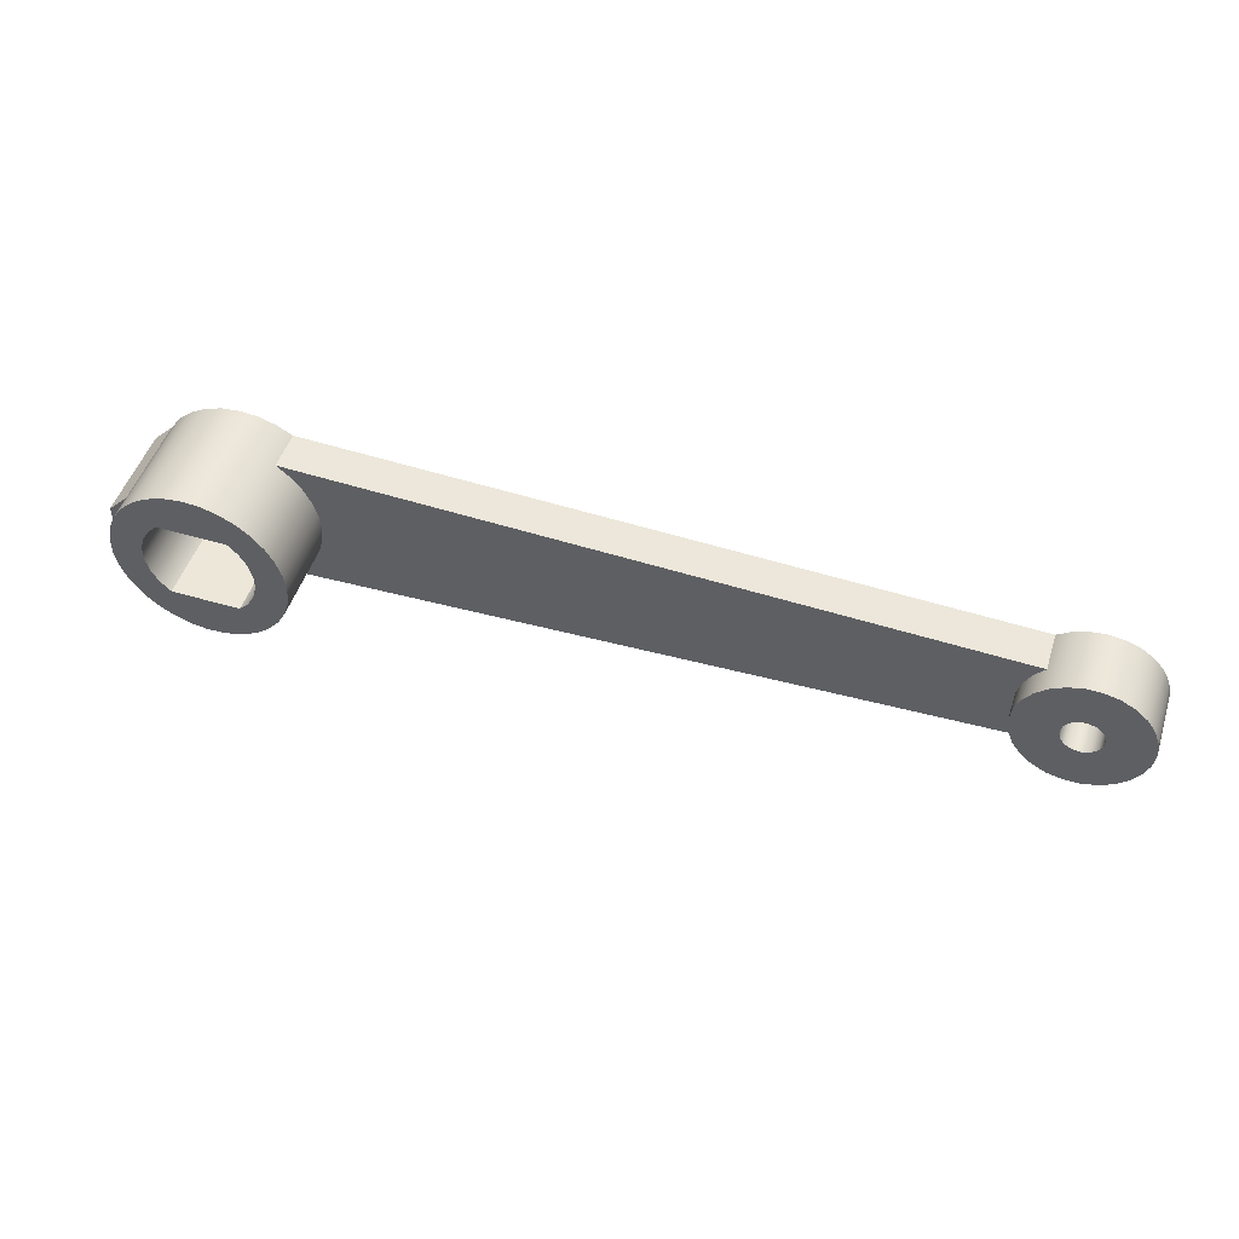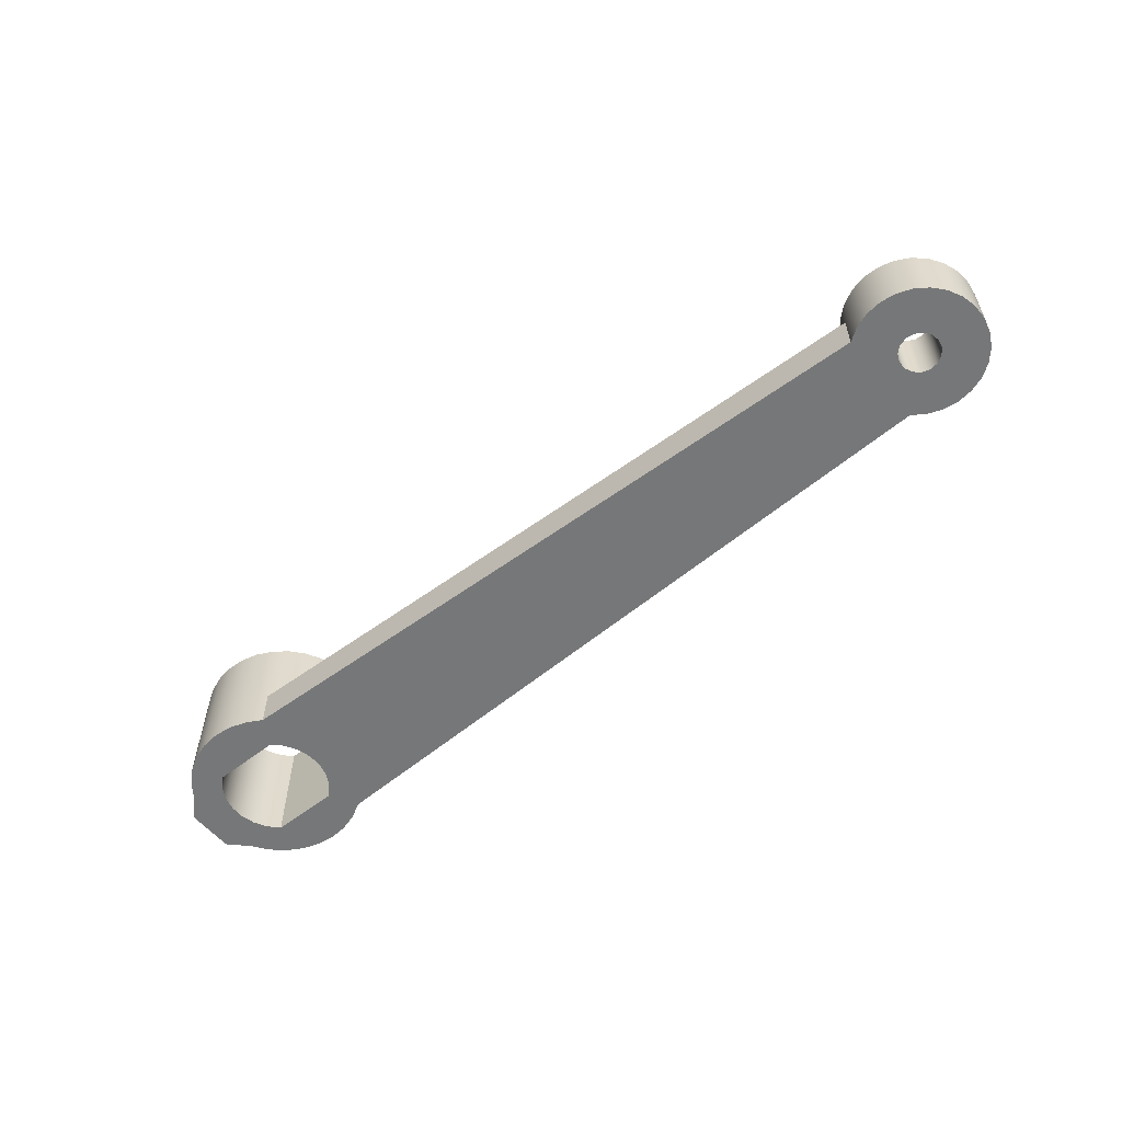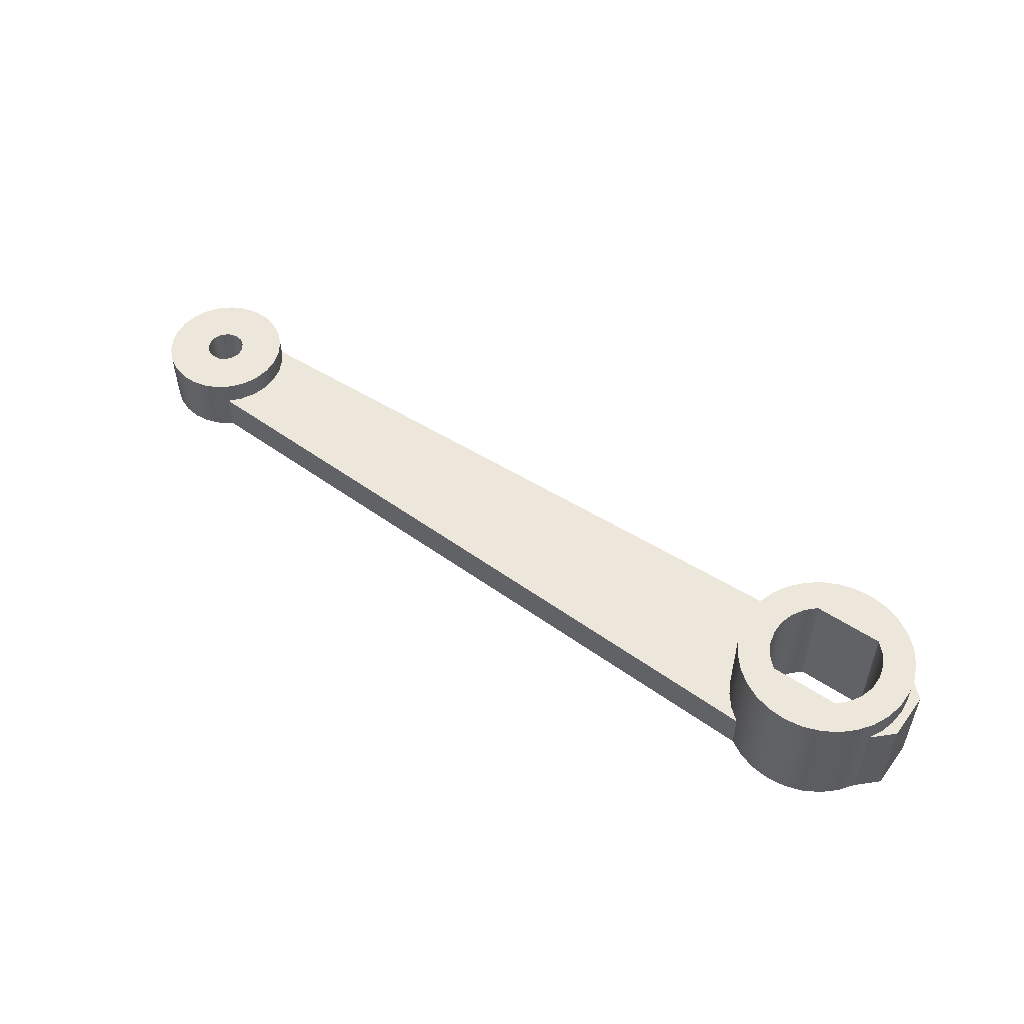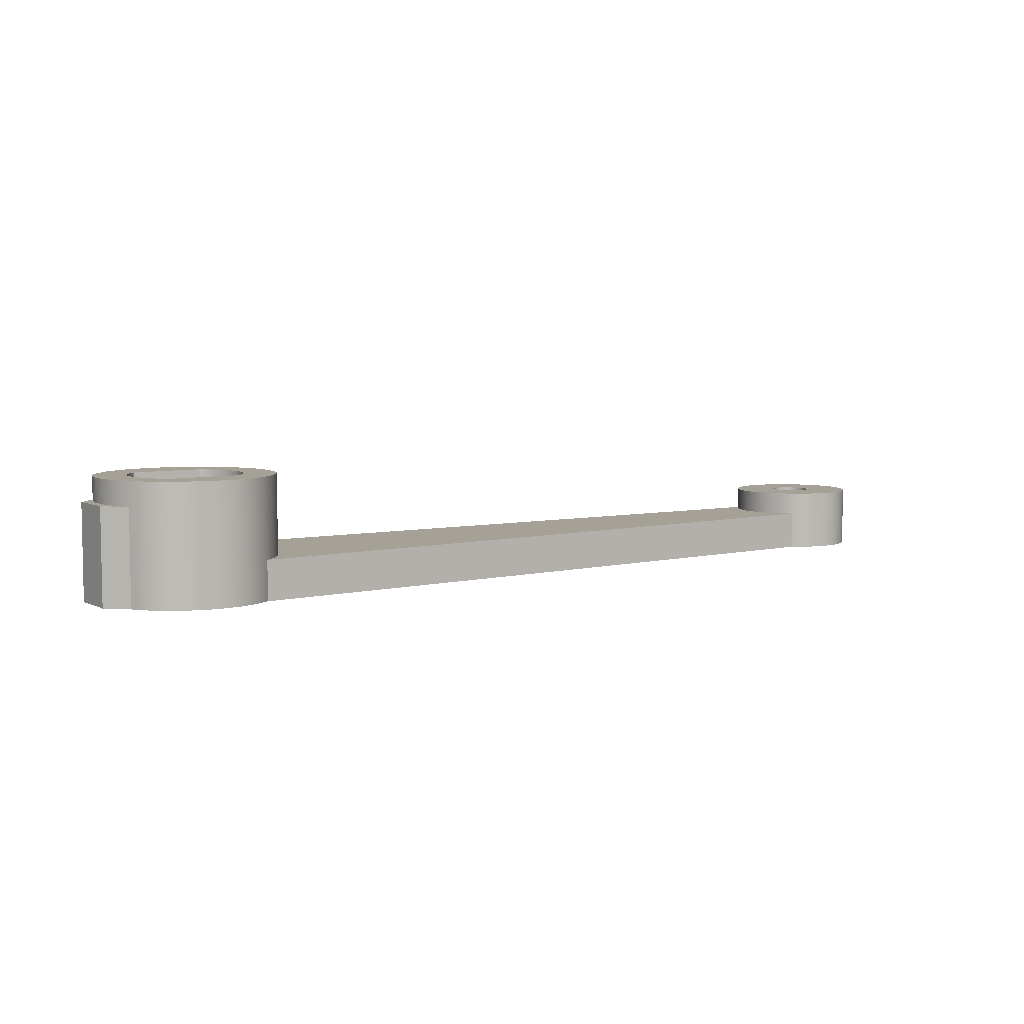
<metadata>
{"format":"obj","ext":"obj","renderer":"f3d","projection":"perspective","resolution":1024,"background":"white","views":[{"elev":49.8,"azim":-162.1,"up":"+Z"},{"elev":-57.0,"azim":-140.9,"up":"+Y"},{"elev":52.6,"azim":35.7,"up":"+Y"},{"elev":6.0,"azim":145.5,"up":"+Y"}]}
</metadata>
<code>
v 10.95 1.2 -0.55
v 11.03 1.2 -0.3762
v 11.08 1.2 -0.191
v 11.1 1.2 0
v 11.08 1.2 0.191
v 11.03 1.2 0.3762
v 10.95 1.2 0.55
v 11.2 1.2 0.3
v 11.2 1.2 -0.3
v 10.43 1.5 -0.55
v 10.56 1.5 -0.4212
v 10.65 1.5 -0.2644
v 10.69 1.5 -0.09013
v 10.69 1.5 0.09013
v 10.65 1.5 0.2644
v 10.56 1.5 0.4212
v 10.43 1.5 0.55
v 9.567 1.5 0.55
v 9.441 1.5 0.4212
v 9.352 1.5 0.2644
v 9.306 1.5 0.09013
v 9.306 1.5 -0.09013
v 9.352 1.5 -0.2644
v 9.441 1.5 -0.4212
v 9.567 1.5 -0.55
v 8.9 1.5 1.11e-16
v 8.923 1.5 0.2214
v 8.989 1.5 0.4338
v 9.097 1.5 0.6284
v 9.242 1.5 0.7973
v 9.418 1.5 0.9335
v 9.618 1.5 1.032
v 9.833 1.5 1.087
v 10.06 1.5 1.099
v 10.28 1.5 1.065
v 10.48 1.5 0.9876
v 10.67 1.5 0.8699
v 10.83 1.5 0.7165
v 10.96 1.5 0.5338
v 11.05 1.5 0.3293
v 11.09 1.5 0.1113
v 11.09 1.5 -0.1113
v 11.05 1.5 -0.3293
v 10.96 1.5 -0.5338
v 10.83 1.5 -0.7165
v 10.67 1.5 -0.8699
v 10.48 1.5 -0.9876
v 10.28 1.5 -1.065
v 10.06 1.5 -1.099
v 9.833 1.5 -1.087
v 9.618 1.5 -1.032
v 9.418 1.5 -0.9335
v 9.242 1.5 -0.7973
v 9.097 1.5 -0.6284
v 8.989 1.5 -0.4338
v 8.923 1.5 -0.2214
v 0.8 0.8 -9.797e-17
v 0.7768 0.8 0.1915
v 0.7084 0.8 0.3718
v 0.5988 0.8 0.5305
v 0.4545 0.8 0.6584
v 0.2837 0.8 0.748
v 0.09643 0.8 0.7942
v -0.09643 0.8 0.7942
v -0.2837 0.8 0.748
v -0.4545 0.8 0.6584
v -0.5988 0.8 0.5305
v -0.7084 0.8 0.3718
v -0.7768 0.8 0.1915
v -0.8 0.8 0
v -0.7768 0.8 -0.1915
v -0.7084 0.8 -0.3718
v -0.5988 0.8 -0.5305
v -0.4545 0.8 -0.6584
v -0.2837 0.8 -0.748
v -0.09643 0.8 -0.7942
v 0.09643 0.8 -0.7942
v 0.2837 0.8 -0.748
v 0.4545 0.8 -0.6584
v 0.5988 0.8 -0.5305
v 0.7084 0.8 -0.3718
v 0.7768 0.8 -0.1915
v 0.5292 0 0.6
v 0.5292 0.5 0.6
v 0.6577 0.5 0.4555
v 0.7477 0.5 0.2844
v 0.7941 0.5 0.09668
v 0.7941 0.5 -0.09668
v 0.7477 0.5 -0.2844
v 0.6577 0.5 -0.4555
v 0.5292 0.5 -0.6
v 0.5292 0 -0.6
v 0.3704 0 -0.7091
v 0.1901 0 -0.7771
v -0.001231 0 -0.8
v -0.1925 0 -0.7765
v -0.3725 0 -0.708
v -0.531 0 -0.5984
v -0.6587 0 -0.4541
v -0.7481 0 -0.2834
v -0.7942 0 -0.09634
v -0.7942 0 0.09634
v -0.7481 0 0.2834
v -0.6587 0 0.4541
v -0.531 0 0.5984
v -0.3725 0 0.708
v -0.1925 0 0.7765
v -0.001231 0 0.8
v 0.1901 0 0.7771
v 0.3704 0 0.7091
v -0.8 0.8 0
v -0.7942 0 -0.09634
v 11.2 0 -0.3
v 10.95 0 -0.55
v 10.95 1.2 -0.55
v 11.2 1.2 -0.3
v 9.368 0.5 -0.9
v 0.5292 0.5 -0.6
v 0.6577 0.5 -0.4555
v 0.7477 0.5 -0.2844
v 0.7941 0.5 -0.09668
v 0.7941 0.5 0.09668
v 0.7477 0.5 0.2844
v 0.6577 0.5 0.4555
v 0.5292 0.5 0.6
v 9.368 0.5 0.9
v 9.208 0.5 0.7631
v 9.077 0.5 0.5982
v 8.98 0.5 0.4114
v 8.92 0.5 0.2095
v 8.9 0.5 -1.347e-16
v 8.92 0.5 -0.2095
v 8.98 0.5 -0.4114
v 9.077 0.5 -0.5982
v 9.208 0.5 -0.7631
v 9.567 0 0.55
v 9.441 0 0.4212
v 9.352 0 0.2644
v 9.306 0 0.09013
v 9.306 0 -0.09013
v 9.352 0 -0.2644
v 9.441 0 -0.4212
v 9.567 0 -0.55
v 9.567 1.5 -0.55
v 9.441 1.5 -0.4212
v 9.352 1.5 -0.2644
v 9.306 1.5 -0.09013
v 9.306 1.5 0.09013
v 9.352 1.5 0.2644
v 9.441 1.5 0.4212
v 9.567 1.5 0.55
v 11.2 0 0.3
v 11.2 0 -0.3
v 11.2 1.2 -0.3
v 11.2 1.2 0.3
v 10.43 0 0.55
v 9.567 0 0.55
v 9.567 1.5 0.55
v 10.43 1.5 0.55
v 0.5292 0 0.6
v 9.368 0 0.9
v 9.368 0.5 0.9
v 0.5292 0.5 0.6
v 9.368 0 -0.9
v 0.5292 0 -0.6
v 0.5292 0.5 -0.6
v 9.368 0.5 -0.9
v 10.95 1.2 -0.55
v 10.95 0 -0.55
v 10.82 0 -0.7344
v 10.65 0 -0.8874
v 10.45 0 -1.002
v 10.24 0 -1.074
v 10.01 0 -1.1
v 9.784 0 -1.079
v 9.566 0 -1.011
v 9.368 0 -0.9
v 9.368 0.5 -0.9
v 9.208 0.5 -0.7631
v 9.077 0.5 -0.5982
v 8.98 0.5 -0.4114
v 8.92 0.5 -0.2095
v 8.9 0.5 -1.347e-16
v 8.92 0.5 0.2095
v 8.98 0.5 0.4114
v 9.077 0.5 0.5982
v 9.208 0.5 0.7631
v 9.368 0.5 0.9
v 9.368 0 0.9
v 9.566 0 1.011
v 9.784 0 1.079
v 10.01 0 1.1
v 10.24 0 1.074
v 10.45 0 1.002
v 10.65 0 0.8874
v 10.82 0 0.7344
v 10.95 0 0.55
v 10.95 1.2 0.55
v 11.03 1.2 0.3762
v 11.08 1.2 0.191
v 11.1 1.2 0
v 11.08 1.2 -0.191
v 11.03 1.2 -0.3762
v 8.9 1.5 1.11e-16
v 8.923 1.5 -0.2214
v 8.989 1.5 -0.4338
v 9.097 1.5 -0.6284
v 9.242 1.5 -0.7973
v 9.418 1.5 -0.9335
v 9.618 1.5 -1.032
v 9.833 1.5 -1.087
v 10.06 1.5 -1.099
v 10.28 1.5 -1.065
v 10.48 1.5 -0.9876
v 10.67 1.5 -0.8699
v 10.83 1.5 -0.7165
v 10.96 1.5 -0.5338
v 11.05 1.5 -0.3293
v 11.09 1.5 -0.1113
v 11.09 1.5 0.1113
v 11.05 1.5 0.3293
v 10.96 1.5 0.5338
v 10.83 1.5 0.7165
v 10.67 1.5 0.8699
v 10.48 1.5 0.9876
v 10.28 1.5 1.065
v 10.06 1.5 1.099
v 9.833 1.5 1.087
v 9.618 1.5 1.032
v 9.418 1.5 0.9335
v 9.242 1.5 0.7973
v 9.097 1.5 0.6284
v 8.989 1.5 0.4338
v 8.923 1.5 0.2214
v 8.9 0.5 -1.347e-16
v 8.9 1.5 1.11e-16
v 0.25 0.8 -3.062e-17
v 0.2284 0.8 0.1017
v 0.1673 0.8 0.1858
v 0.07725 0.8 0.2378
v -0.02613 0.8 0.2486
v -0.125 0.8 0.2165
v -0.2023 0.8 0.1469
v -0.2445 0.8 0.05198
v -0.2445 0.8 -0.05198
v -0.2023 0.8 -0.1469
v -0.125 0.8 -0.2165
v -0.02613 0.8 -0.2486
v 0.07725 0.8 -0.2378
v 0.1673 0.8 -0.1858
v 0.2284 0.8 -0.1017
v 0.8 0.8 -9.797e-17
v 0.7768 0.8 -0.1915
v 0.7084 0.8 -0.3718
v 0.5988 0.8 -0.5305
v 0.4545 0.8 -0.6584
v 0.2837 0.8 -0.748
v 0.09643 0.8 -0.7942
v -0.09643 0.8 -0.7942
v -0.2837 0.8 -0.748
v -0.4545 0.8 -0.6584
v -0.5988 0.8 -0.5305
v -0.7084 0.8 -0.3718
v -0.7768 0.8 -0.1915
v -0.8 0.8 0
v -0.7768 0.8 0.1915
v -0.7084 0.8 0.3718
v -0.5988 0.8 0.5305
v -0.4545 0.8 0.6584
v -0.2837 0.8 0.748
v -0.09643 0.8 0.7942
v 0.09643 0.8 0.7942
v 0.2837 0.8 0.748
v 0.4545 0.8 0.6584
v 0.5988 0.8 0.5305
v 0.7084 0.8 0.3718
v 0.7768 0.8 0.1915
v 9.567 0 -0.55
v 10.43 0 -0.55
v 10.43 1.5 -0.55
v 9.567 1.5 -0.55
v 10.43 0 -0.55
v 10.56 0 -0.4212
v 10.65 0 -0.2644
v 10.69 0 -0.09013
v 10.69 0 0.09013
v 10.65 0 0.2644
v 10.56 0 0.4212
v 10.43 0 0.55
v 10.43 1.5 0.55
v 10.56 1.5 0.4212
v 10.65 1.5 0.2644
v 10.69 1.5 0.09013
v 10.69 1.5 -0.09013
v 10.65 1.5 -0.2644
v 10.56 1.5 -0.4212
v 10.43 1.5 -0.55
v 0.25 0.8 -3.062e-17
v 0.2284 0.8 -0.1017
v 0.1673 0.8 -0.1858
v 0.07725 0.8 -0.2378
v -0.02613 0.8 -0.2486
v -0.125 0.8 -0.2165
v -0.2023 0.8 -0.1469
v -0.2445 0.8 -0.05198
v -0.2445 0.8 0.05198
v -0.2023 0.8 0.1469
v -0.125 0.8 0.2165
v -0.02613 0.8 0.2486
v 0.07725 0.8 0.2378
v 0.1673 0.8 0.1858
v 0.2284 0.8 0.1017
v -0.25 0 3.062e-17
v -0.2284 0 -0.1017
v -0.1673 0 -0.1858
v -0.07725 0 -0.2378
v 0.02613 0 -0.2486
v 0.125 0 -0.2165
v 0.2023 0 -0.1469
v 0.2445 0 -0.05198
v 0.2445 0 0.05198
v 0.2023 0 0.1469
v 0.125 0 0.2165
v 0.02613 0 0.2486
v -0.07725 0 0.2378
v -0.1673 0 0.1858
v -0.2284 0 0.1017
v -0.2445 0.8 -0.05198
v -0.25 0 3.062e-17
v -0.25 0 3.062e-17
v -0.2284 0 0.1017
v -0.1673 0 0.1858
v -0.07725 0 0.2378
v 0.02613 0 0.2486
v 0.125 0 0.2165
v 0.2023 0 0.1469
v 0.2445 0 0.05198
v 0.2445 0 -0.05198
v 0.2023 0 -0.1469
v 0.125 0 -0.2165
v 0.02613 0 -0.2486
v -0.07725 0 -0.2378
v -0.1673 0 -0.1858
v -0.2284 0 -0.1017
v 10.43 0 0.55
v 10.56 0 0.4212
v 10.65 0 0.2644
v 10.69 0 0.09013
v 10.69 0 -0.09013
v 10.65 0 -0.2644
v 10.56 0 -0.4212
v 10.43 0 -0.55
v 9.567 0 -0.55
v 9.441 0 -0.4212
v 9.352 0 -0.2644
v 9.306 0 -0.09013
v 9.306 0 0.09013
v 9.352 0 0.2644
v 9.441 0 0.4212
v 9.567 0 0.55
v 0.5292 0 -0.6
v 9.368 0 -0.9
v 9.566 0 -1.011
v 9.784 0 -1.079
v 10.01 0 -1.1
v 10.24 0 -1.074
v 10.45 0 -1.002
v 10.65 0 -0.8874
v 10.82 0 -0.7344
v 10.95 0 -0.55
v 11.2 0 -0.3
v 11.2 0 0.3
v 10.95 0 0.55
v 10.82 0 0.7344
v 10.65 0 0.8874
v 10.45 0 1.002
v 10.24 0 1.074
v 10.01 0 1.1
v 9.784 0 1.079
v 9.566 0 1.011
v 9.368 0 0.9
v 0.5292 0 0.6
v 0.3704 0 0.7091
v 0.1901 0 0.7771
v -0.001231 0 0.8
v -0.1925 0 0.7765
v -0.3725 0 0.708
v -0.531 0 0.5984
v -0.6587 0 0.4541
v -0.7481 0 0.2834
v -0.7942 0 0.09634
v -0.7942 0 -0.09634
v -0.7481 0 -0.2834
v -0.6587 0 -0.4541
v -0.531 0 -0.5984
v -0.3725 0 -0.708
v -0.1925 0 -0.7765
v -0.001231 0 -0.8
v 0.1901 0 -0.7771
v 0.3704 0 -0.7091
v 10.95 0 0.55
v 11.2 0 0.3
v 11.2 1.2 0.3
v 10.95 1.2 0.55
f 1 2 9
f 9 2 3
f 9 3 4
f 9 4 8
f 8 4 5
f 8 5 6
f 6 7 8
f 11 45 10
f 10 45 46
f 10 46 47
f 45 11 44
f 44 11 12
f 44 12 43
f 43 12 13
f 43 13 42
f 42 13 41
f 41 13 14
f 41 14 40
f 40 14 15
f 40 15 39
f 39 15 16
f 39 16 38
f 38 16 17
f 38 17 37
f 37 17 36
f 36 17 35
f 35 17 34
f 34 17 18
f 34 18 33
f 33 18 32
f 32 18 31
f 31 18 30
f 30 18 19
f 30 19 29
f 29 19 20
f 29 20 28
f 28 20 27
f 27 20 21
f 27 21 26
f 26 21 22
f 26 22 56
f 56 22 23
f 56 23 55
f 55 23 54
f 54 23 24
f 54 24 53
f 53 24 25
f 53 25 52
f 52 25 51
f 51 25 50
f 50 25 49
f 49 25 10
f 49 10 48
f 48 10 47
f 58 87 57
f 57 87 88
f 57 88 82
f 82 88 89
f 82 89 81
f 81 89 90
f 81 90 80
f 80 90 91
f 80 91 79
f 79 91 92
f 79 92 93
f 87 58 86
f 86 58 59
f 86 59 85
f 85 59 60
f 85 60 84
f 84 60 61
f 84 61 83
f 83 61 110
f 110 61 62
f 110 62 109
f 109 62 63
f 109 63 108
f 108 63 64
f 108 64 107
f 107 64 65
f 107 65 106
f 106 65 66
f 106 66 105
f 105 66 67
f 105 67 104
f 104 67 68
f 104 68 103
f 103 68 69
f 103 69 102
f 102 69 111
f 102 111 101
f 112 70 71
f 112 71 100
f 100 71 72
f 100 72 99
f 99 72 73
f 99 73 98
f 98 73 74
f 98 74 97
f 97 74 75
f 97 75 96
f 96 75 76
f 96 76 95
f 95 76 77
f 95 77 94
f 94 77 78
f 94 78 93
f 93 78 79
f 113 114 116
f 116 114 115
f 117 118 135
f 135 118 134
f 134 118 119
f 134 119 133
f 133 119 120
f 133 120 132
f 132 120 121
f 132 121 131
f 131 121 122
f 131 122 130
f 130 122 123
f 130 123 129
f 129 123 124
f 129 124 128
f 128 124 125
f 128 125 127
f 127 125 126
f 151 136 150
f 150 136 137
f 150 137 149
f 149 137 138
f 149 138 148
f 148 138 139
f 148 139 147
f 147 139 140
f 147 140 146
f 146 140 141
f 146 141 145
f 145 141 142
f 145 142 144
f 144 142 143
f 152 153 155
f 155 153 154
f 156 157 159
f 159 157 158
f 160 161 163
f 163 161 162
f 164 165 167
f 167 165 166
f 169 170 168
f 168 170 216
f 168 216 217
f 216 170 215
f 215 170 171
f 215 171 214
f 214 171 172
f 214 172 213
f 213 172 173
f 213 173 212
f 212 173 174
f 212 174 211
f 211 174 175
f 211 175 210
f 210 175 176
f 210 176 209
f 209 176 177
f 209 177 178
f 209 178 208
f 208 178 179
f 208 179 207
f 207 179 180
f 207 180 206
f 206 180 181
f 206 181 205
f 205 181 182
f 205 182 204
f 204 182 235
f 236 183 184
f 236 184 234
f 234 184 185
f 234 185 233
f 233 185 186
f 233 186 232
f 232 186 187
f 232 187 231
f 231 187 188
f 231 188 230
f 230 188 189
f 230 189 190
f 230 190 229
f 229 190 191
f 229 191 228
f 228 191 192
f 228 192 227
f 227 192 193
f 227 193 226
f 226 193 194
f 226 194 225
f 225 194 195
f 225 195 224
f 224 195 196
f 224 196 223
f 223 196 197
f 223 197 198
f 223 198 222
f 222 198 199
f 222 199 221
f 221 199 200
f 221 200 220
f 220 200 201
f 220 201 219
f 219 201 202
f 219 202 218
f 218 202 203
f 218 203 217
f 217 203 168
f 238 277 237
f 237 277 252
f 237 252 253
f 239 275 238
f 238 275 276
f 238 276 277
f 275 239 274
f 274 239 240
f 274 240 273
f 273 240 272
f 272 240 241
f 272 241 271
f 271 241 270
f 270 241 242
f 270 242 269
f 269 242 268
f 268 242 243
f 268 243 267
f 267 243 244
f 267 244 266
f 266 244 265
f 265 244 245
f 265 245 264
f 264 245 263
f 263 245 246
f 263 246 262
f 262 246 247
f 262 247 261
f 261 247 260
f 260 247 248
f 260 248 259
f 259 248 258
f 258 248 249
f 258 249 257
f 257 249 256
f 256 249 250
f 256 250 255
f 255 250 251
f 255 251 254
f 254 251 253
f 253 251 237
f 278 279 281
f 281 279 280
f 297 282 296
f 296 282 283
f 296 283 295
f 295 283 284
f 295 284 294
f 294 284 285
f 294 285 293
f 293 285 286
f 293 286 292
f 292 286 287
f 292 287 291
f 291 287 288
f 291 288 290
f 290 288 289
f 299 320 298
f 298 320 321
f 298 321 312
f 312 321 322
f 312 322 311
f 311 322 323
f 311 323 310
f 310 323 324
f 310 324 309
f 309 324 325
f 309 325 308
f 308 325 326
f 308 326 307
f 307 326 327
f 307 327 306
f 306 327 329
f 306 329 305
f 328 313 314
f 328 314 304
f 304 314 315
f 304 315 303
f 303 315 316
f 303 316 302
f 302 316 317
f 302 317 301
f 301 317 318
f 301 318 300
f 300 318 319
f 300 319 299
f 299 319 320
f 331 391 330
f 330 391 392
f 330 392 344
f 344 392 343
f 343 392 393
f 343 393 342
f 342 393 341
f 341 393 394
f 341 394 361
f 361 394 395
f 361 395 396
f 331 332 391
f 391 332 390
f 390 332 333
f 390 333 334
f 335 382 334
f 334 382 389
f 334 389 390
f 335 336 382
f 382 336 358
f 382 358 359
f 358 336 357
f 357 336 337
f 357 337 338
f 357 338 356
f 356 338 339
f 356 339 355
f 355 339 361
f 355 361 354
f 354 361 353
f 353 361 362
f 353 362 369
f 369 362 368
f 368 362 367
f 367 362 363
f 367 363 366
f 366 363 364
f 366 364 365
f 339 340 361
f 361 340 341
f 346 373 345
f 345 373 374
f 345 374 360
f 360 374 381
f 360 381 382
f 373 346 372
f 372 346 347
f 372 347 348
f 348 349 372
f 372 349 371
f 371 349 350
f 371 350 351
f 371 351 370
f 370 351 352
f 370 352 369
f 369 352 353
f 359 360 382
f 374 375 381
f 381 375 376
f 381 376 380
f 380 376 377
f 380 377 379
f 379 377 378
f 383 387 382
f 382 387 388
f 382 388 389
f 387 383 386
f 386 383 384
f 386 384 385
f 361 396 400
f 400 396 397
f 400 397 399
f 399 397 398
f 401 402 404
f 404 402 403

</code>
